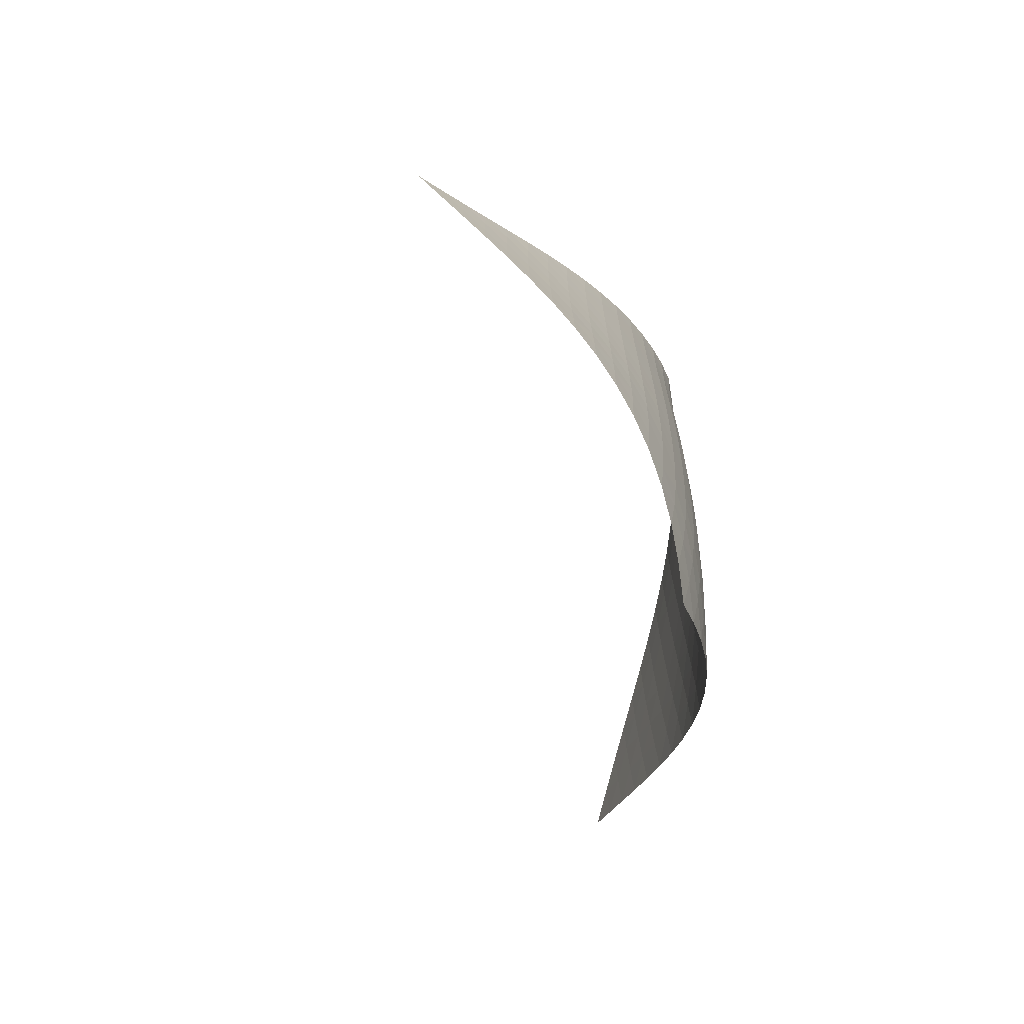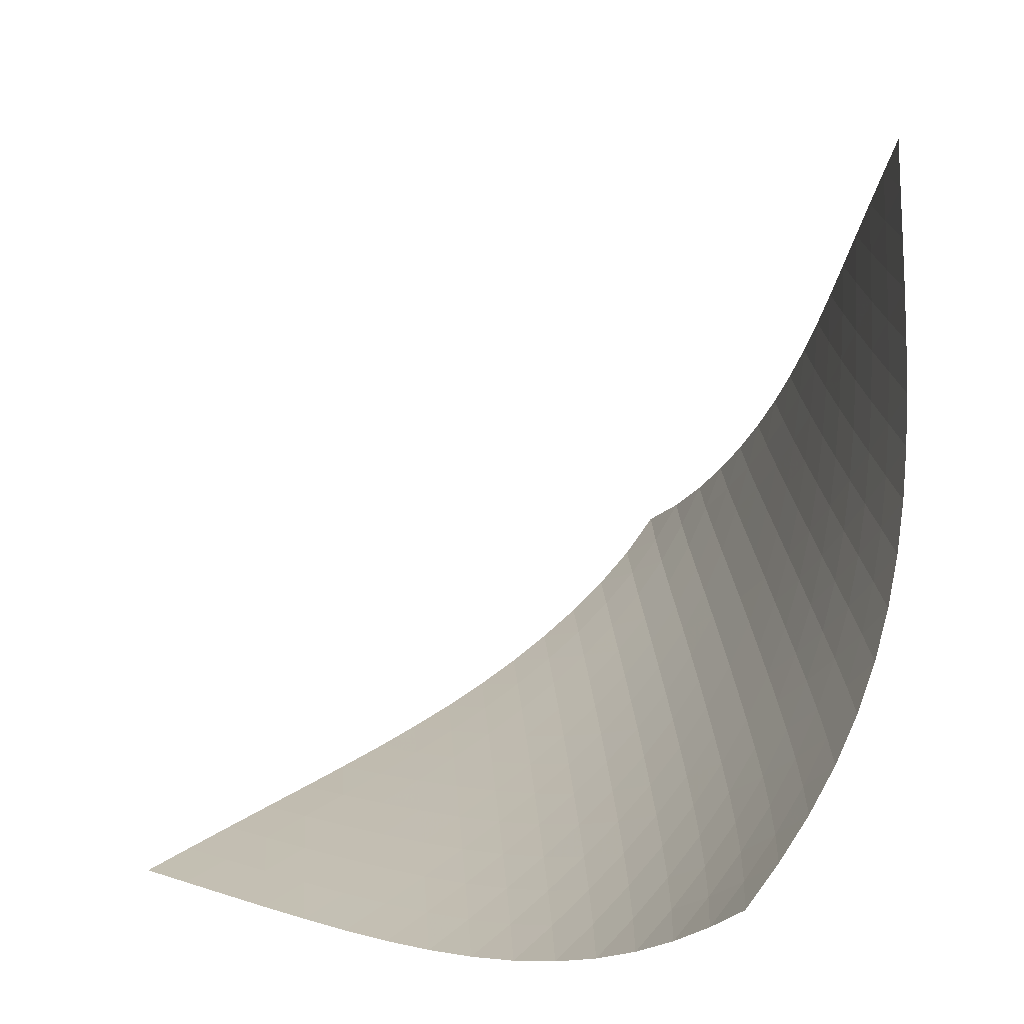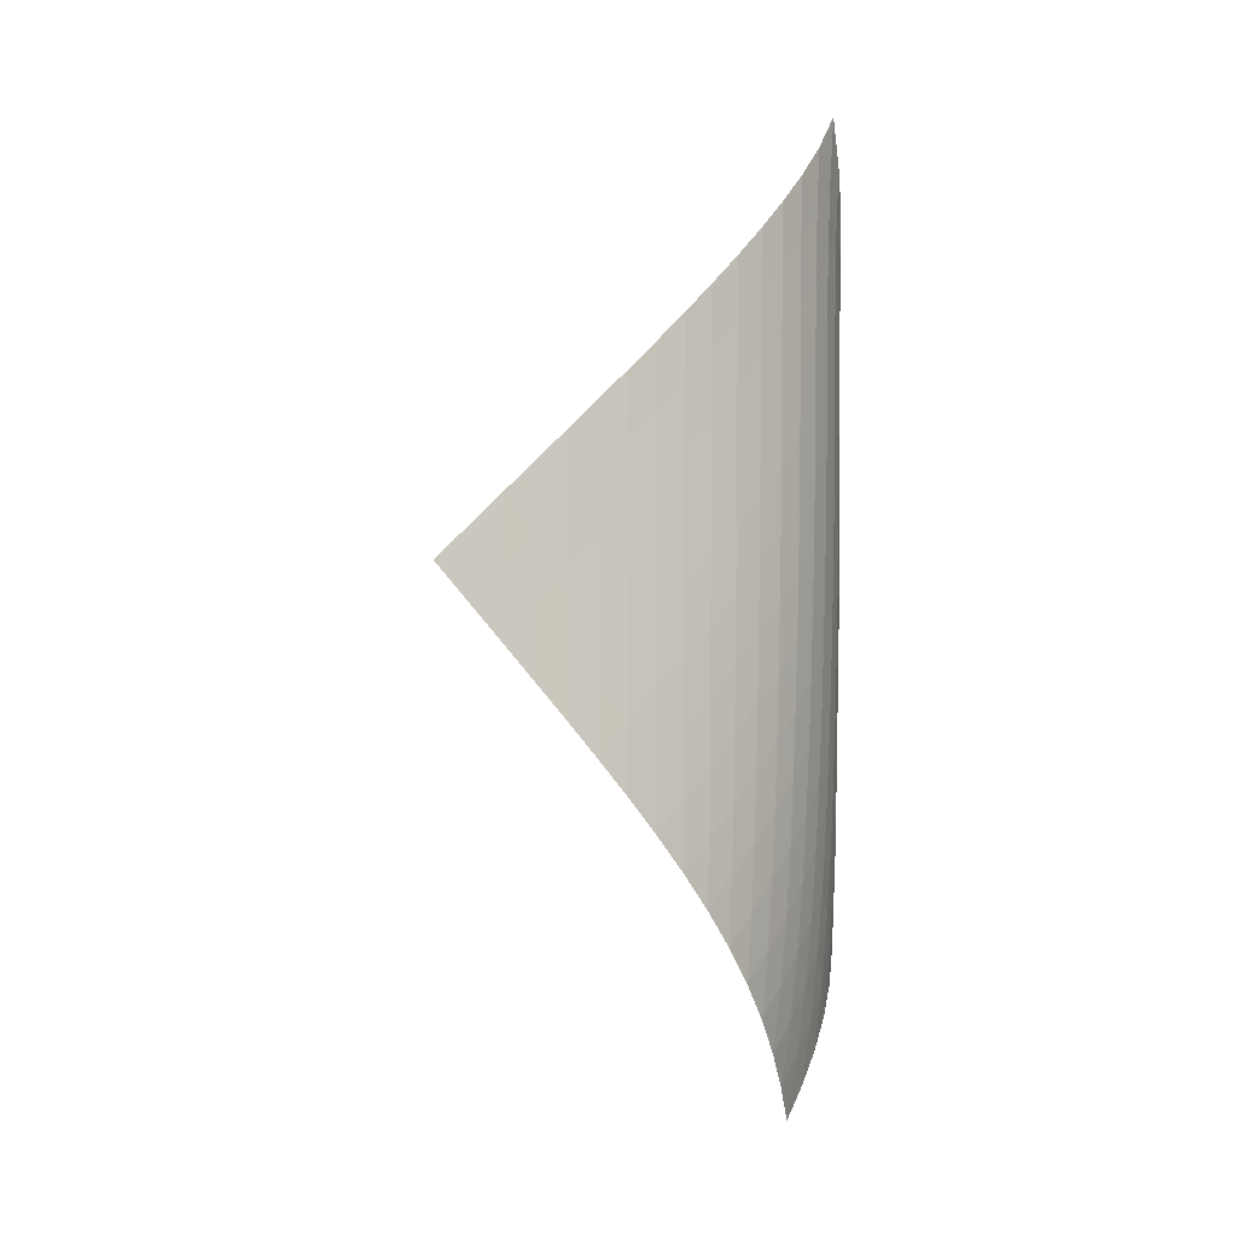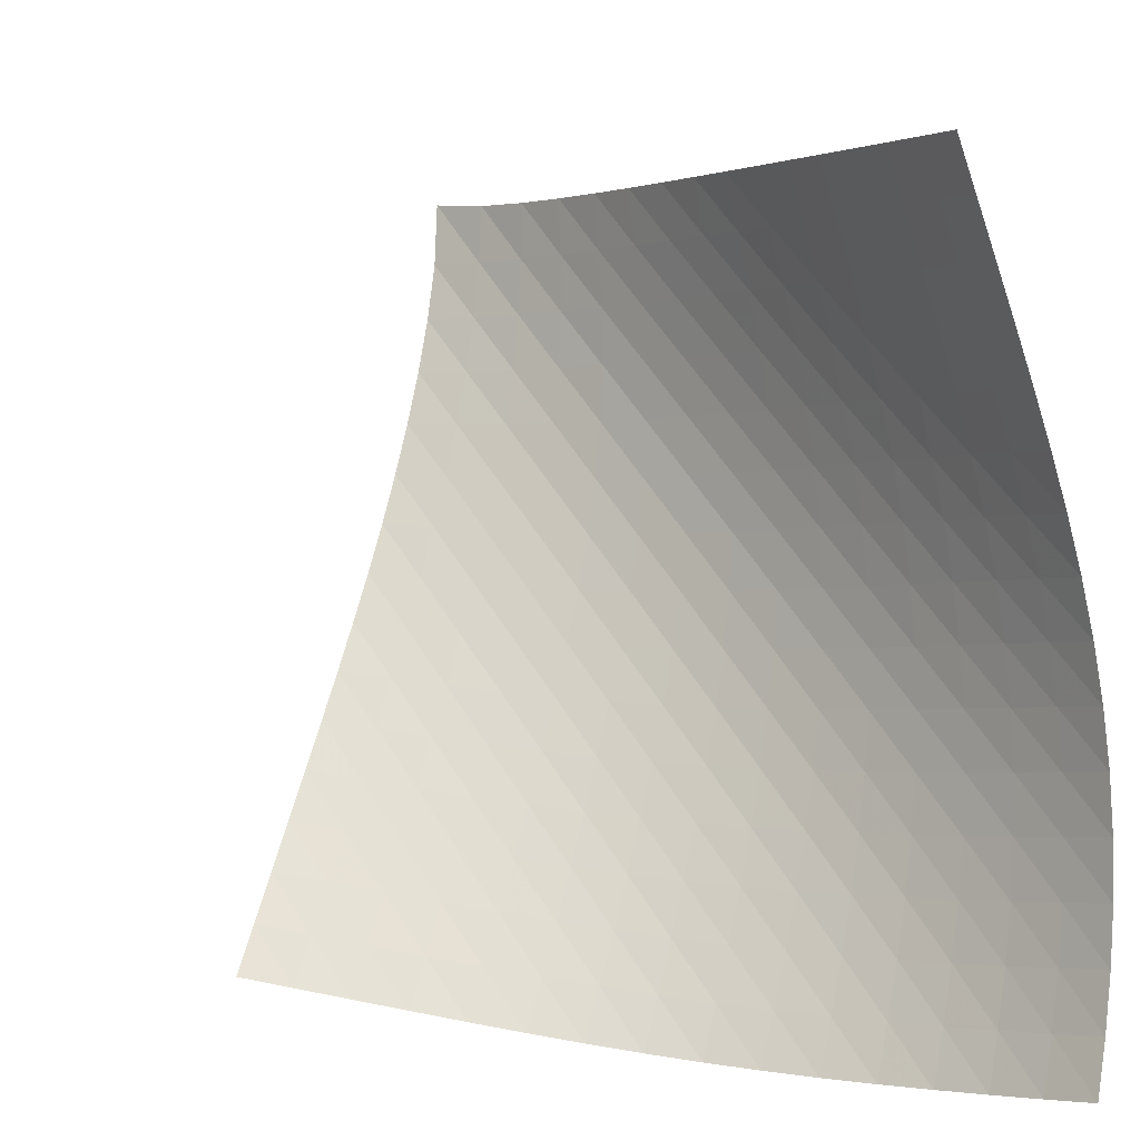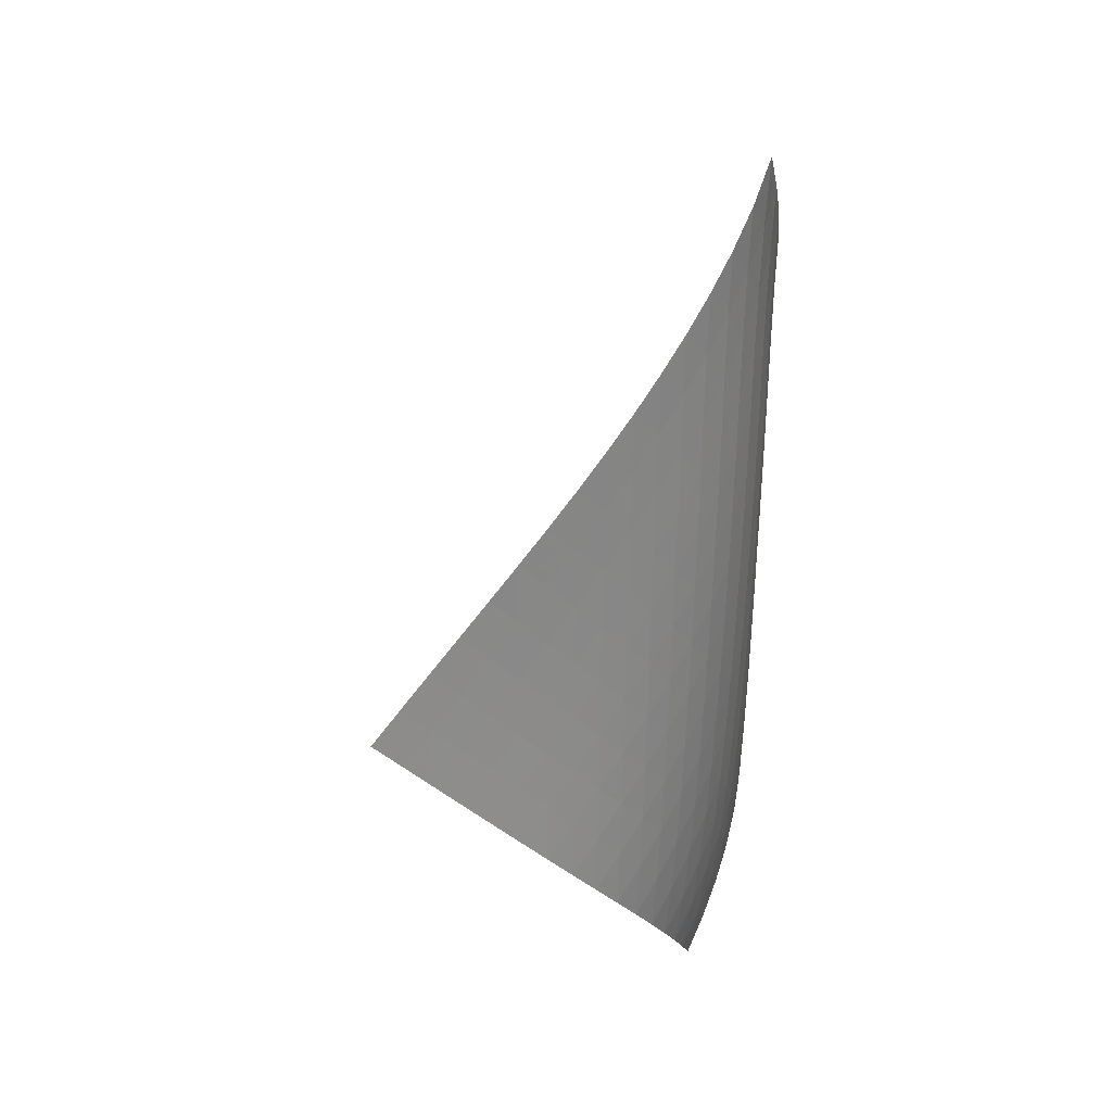
<metadata>
{"format":"obj","ext":"obj","renderer":"f3d","projection":"perspective","resolution":1024,"background":"white","views":[{"elev":-74.3,"azim":59.9,"up":"+Y"},{"elev":17.4,"azim":-3.6,"up":"+Z"},{"elev":-8.4,"azim":66.9,"up":"+Y"},{"elev":52.8,"azim":-30.8,"up":"+Z"},{"elev":27.9,"azim":70.3,"up":"+Y"}]}
</metadata>
<code>
v -6.504 -0.04899 6.504
v -3.979 -9.618 15.31
v -15.31 -9.618 3.979
v -7.304 -18.88 7.304
v -14.7 -9.011 4.069
v -14.09 -8.403 4.156
v -13.48 -7.794 4.24
v -12.86 -7.185 4.322
v -12.25 -6.574 4.406
v -11.64 -5.962 4.498
v -11.03 -5.348 4.605
v -10.43 -4.73 4.732
v -9.83 -4.109 4.883
v -9.241 -3.482 5.062
v -8.662 -2.847 5.273
v -8.096 -2.203 5.52
v -7.545 -1.542 5.804
v -7.013 -0.8448 6.131
v -6.131 -0.8448 7.013
v -5.804 -1.542 7.545
v -5.52 -2.203 8.096
v -5.273 -2.847 8.662
v -5.062 -3.482 9.241
v -4.883 -4.109 9.83
v -4.732 -4.73 10.43
v -4.605 -5.348 11.03
v -4.498 -5.962 11.64
v -4.406 -6.574 12.25
v -4.322 -7.185 12.86
v -4.24 -7.794 13.48
v -4.156 -8.403 14.09
v -4.069 -9.011 14.7
v -4.037 -10.24 14.71
v -4.095 -10.85 14.1
v -4.156 -11.47 13.5
v -4.223 -12.09 12.9
v -4.304 -12.7 12.3
v -4.406 -13.32 11.7
v -4.539 -13.94 11.12
v -4.711 -14.56 10.54
v -4.929 -15.19 9.985
v -5.199 -15.81 9.453
v -5.523 -16.43 8.952
v -5.901 -17.05 8.486
v -6.33 -17.67 8.058
v -6.8 -18.28 7.666
v -7.666 -18.28 6.8
v -8.058 -17.67 6.33
v -8.486 -17.05 5.901
v -8.952 -16.43 5.523
v -9.453 -15.81 5.199
v -9.985 -15.19 4.929
v -10.54 -14.56 4.711
v -11.12 -13.94 4.539
v -11.7 -13.32 4.406
v -12.3 -12.7 4.304
v -12.9 -12.09 4.223
v -13.5 -11.47 4.156
v -14.1 -10.85 4.095
v -14.71 -10.24 4.037
v -6.567 -1.486 6.567
v -7.05 -2.154 6.183
v -7.568 -2.81 5.847
v -8.111 -3.454 5.555
v -8.673 -4.09 5.304
v -9.251 -4.719 5.09
v -9.84 -5.343 4.908
v -10.44 -5.962 4.754
v -11.04 -6.578 4.624
v -11.65 -7.191 4.511
v -12.26 -7.802 4.411
v -12.87 -8.411 4.316
v -13.49 -9.02 4.223
v -14.1 -9.628 4.13
v -6.183 -2.154 7.05
v -6.604 -2.79 6.604
v -7.074 -3.433 6.21
v -7.583 -4.072 5.868
v -8.123 -4.705 5.573
v -8.684 -5.334 5.32
v -9.262 -5.958 5.105
v -9.852 -6.578 4.922
v -10.45 -7.194 4.767
v -11.05 -7.808 4.632
v -11.66 -8.419 4.512
v -12.27 -9.029 4.402
v -12.88 -9.638 4.297
v -13.49 -10.25 4.194
v -5.847 -2.81 7.568
v -6.21 -3.433 7.074
v -6.625 -4.064 6.625
v -7.09 -4.696 6.227
v -7.596 -5.326 5.881
v -8.135 -5.953 5.584
v -8.696 -6.576 5.331
v -9.275 -7.196 5.114
v -9.865 -7.812 4.93
v -10.46 -8.426 4.77
v -11.07 -9.037 4.628
v -11.67 -9.647 4.499
v -12.28 -10.26 4.379
v -12.89 -10.86 4.264
v -5.555 -3.454 8.111
v -5.868 -4.072 7.583
v -6.227 -4.696 7.09
v -6.64 -5.323 6.64
v -7.104 -5.95 6.242
v -7.611 -6.575 5.894
v -8.149 -7.197 5.596
v -8.711 -7.816 5.34
v -9.289 -8.432 5.121
v -9.879 -9.046 4.932
v -10.48 -9.657 4.765
v -11.08 -10.27 4.614
v -11.68 -10.87 4.475
v -12.29 -11.48 4.344
v -5.304 -4.09 8.673
v -5.573 -4.705 8.123
v -5.881 -5.326 7.596
v -6.242 -5.95 7.104
v -6.657 -6.575 6.657
v -7.122 -7.199 6.259
v -7.629 -7.82 5.911
v -8.167 -8.438 5.611
v -8.728 -9.054 5.352
v -9.306 -9.667 5.128
v -9.894 -10.28 4.931
v -10.49 -10.89 4.753
v -11.09 -11.49 4.591
v -11.69 -12.1 4.441
v -5.09 -4.719 9.251
v -5.32 -5.334 8.684
v -5.584 -5.953 8.135
v -5.894 -6.575 7.611
v -6.259 -7.199 7.122
v -6.678 -7.821 6.678
v -7.145 -8.443 6.281
v -7.652 -9.061 5.933
v -8.189 -9.677 5.63
v -8.749 -10.29 5.366
v -9.324 -10.9 5.133
v -9.91 -11.51 4.926
v -10.5 -12.11 4.737
v -11.1 -12.72 4.563
v -4.908 -5.343 9.84
v -5.105 -5.958 9.262
v -5.331 -6.576 8.696
v -5.596 -7.197 8.149
v -5.911 -7.82 7.629
v -6.281 -8.443 7.145
v -6.703 -9.064 6.703
v -7.172 -9.683 6.308
v -7.679 -10.3 5.959
v -8.216 -10.91 5.652
v -8.774 -11.52 5.381
v -9.346 -12.13 5.139
v -9.929 -12.74 4.92
v -10.52 -13.34 4.72
v -4.754 -5.962 10.44
v -4.922 -6.578 9.852
v -5.114 -7.196 9.275
v -5.34 -7.816 8.711
v -5.611 -8.438 8.167
v -5.933 -9.061 7.652
v -6.308 -9.683 7.172
v -6.734 -10.3 6.734
v -7.205 -10.92 6.341
v -7.712 -11.54 5.99
v -8.247 -12.15 5.679
v -8.802 -12.75 5.4
v -9.372 -13.36 5.147
v -9.952 -13.96 4.918
v -4.624 -6.578 11.04
v -4.767 -7.194 10.45
v -4.93 -7.812 9.865
v -5.121 -8.432 9.289
v -5.352 -9.054 8.728
v -5.63 -9.677 8.189
v -5.959 -10.3 7.679
v -6.341 -10.92 7.205
v -6.771 -11.54 6.771
v -7.244 -12.16 6.38
v -7.752 -12.77 6.028
v -8.285 -13.38 5.711
v -8.838 -13.98 5.425
v -9.405 -14.59 5.164
v -4.511 -7.191 11.65
v -4.632 -7.808 11.05
v -4.77 -8.426 10.46
v -4.932 -9.046 9.879
v -5.128 -9.667 9.306
v -5.366 -10.29 8.749
v -5.652 -10.91 8.216
v -5.99 -11.54 7.712
v -6.38 -12.16 7.244
v -6.816 -12.77 6.816
v -7.292 -13.39 6.427
v -7.8 -14 6.074
v -8.333 -14.61 5.754
v -8.885 -15.21 5.463
v -4.411 -7.802 12.26
v -4.512 -8.419 11.66
v -4.628 -9.037 11.07
v -4.765 -9.657 10.48
v -4.931 -10.28 9.894
v -5.133 -10.9 9.324
v -5.381 -11.52 8.774
v -5.679 -12.15 8.247
v -6.028 -12.77 7.752
v -6.427 -13.39 7.292
v -6.87 -14.01 6.87
v -7.351 -14.62 6.486
v -7.863 -15.23 6.136
v -8.398 -15.83 5.815
v -4.316 -8.411 12.87
v -4.402 -9.029 12.27
v -4.499 -9.647 11.67
v -4.614 -10.27 11.08
v -4.753 -10.89 10.49
v -4.926 -11.51 9.91
v -5.139 -12.13 9.346
v -5.4 -12.75 8.802
v -5.711 -13.38 8.285
v -6.074 -14 7.8
v -6.486 -14.62 7.351
v -6.94 -15.23 6.94
v -7.429 -15.85 6.564
v -7.947 -16.45 6.219
v -4.223 -9.02 13.49
v -4.297 -9.638 12.88
v -4.379 -10.26 12.28
v -4.475 -10.87 11.68
v -4.591 -11.49 11.09
v -4.737 -12.11 10.5
v -4.92 -12.74 9.929
v -5.147 -13.36 9.372
v -5.425 -13.98 8.838
v -5.754 -14.61 8.333
v -6.136 -15.23 7.863
v -6.564 -15.85 7.429
v -7.032 -16.46 7.032
v -7.533 -17.07 6.668
v -4.13 -9.628 14.1
v -4.194 -10.25 13.49
v -4.264 -10.86 12.89
v -4.344 -11.48 12.29
v -4.441 -12.1 11.69
v -4.563 -12.72 11.1
v -4.72 -13.34 10.52
v -4.918 -13.96 9.952
v -5.164 -14.59 9.405
v -5.463 -15.21 8.885
v -5.815 -15.83 8.398
v -6.219 -16.45 7.947
v -6.668 -17.07 7.533
v -7.154 -17.68 7.154
f 256 46 4
f 256 4 47
f 5 74 60
f 5 60 3
f 74 88 59
f 74 59 60
f 88 102 58
f 88 58 59
f 102 116 57
f 102 57 58
f 116 130 56
f 116 56 57
f 130 144 55
f 130 55 56
f 144 158 54
f 144 54 55
f 158 172 53
f 158 53 54
f 172 186 52
f 172 52 53
f 186 200 51
f 186 51 52
f 200 214 50
f 200 50 51
f 214 228 49
f 214 49 50
f 228 242 48
f 228 48 49
f 242 256 47
f 242 47 48
f 1 19 61
f 1 61 18
f 18 61 62
f 18 62 17
f 17 62 63
f 17 63 16
f 16 63 64
f 16 64 15
f 15 64 65
f 15 65 14
f 14 65 66
f 14 66 13
f 13 66 67
f 13 67 12
f 12 67 68
f 12 68 11
f 11 68 69
f 11 69 10
f 10 69 70
f 10 70 9
f 9 70 71
f 9 71 8
f 8 71 72
f 8 72 7
f 7 72 73
f 7 73 6
f 6 73 74
f 6 74 5
f 19 20 75
f 19 75 61
f 61 75 76
f 61 76 62
f 62 76 77
f 62 77 63
f 63 77 78
f 63 78 64
f 64 78 79
f 64 79 65
f 65 79 80
f 65 80 66
f 66 80 81
f 66 81 67
f 67 81 82
f 67 82 68
f 68 82 83
f 68 83 69
f 69 83 84
f 69 84 70
f 70 84 85
f 70 85 71
f 71 85 86
f 71 86 72
f 72 86 87
f 72 87 73
f 73 87 88
f 73 88 74
f 20 21 89
f 20 89 75
f 75 89 90
f 75 90 76
f 76 90 91
f 76 91 77
f 77 91 92
f 77 92 78
f 78 92 93
f 78 93 79
f 79 93 94
f 79 94 80
f 80 94 95
f 80 95 81
f 81 95 96
f 81 96 82
f 82 96 97
f 82 97 83
f 83 97 98
f 83 98 84
f 84 98 99
f 84 99 85
f 85 99 100
f 85 100 86
f 86 100 101
f 86 101 87
f 87 101 102
f 87 102 88
f 21 22 103
f 21 103 89
f 89 103 104
f 89 104 90
f 90 104 105
f 90 105 91
f 91 105 106
f 91 106 92
f 92 106 107
f 92 107 93
f 93 107 108
f 93 108 94
f 94 108 109
f 94 109 95
f 95 109 110
f 95 110 96
f 96 110 111
f 96 111 97
f 97 111 112
f 97 112 98
f 98 112 113
f 98 113 99
f 99 113 114
f 99 114 100
f 100 114 115
f 100 115 101
f 101 115 116
f 101 116 102
f 22 23 117
f 22 117 103
f 103 117 118
f 103 118 104
f 104 118 119
f 104 119 105
f 105 119 120
f 105 120 106
f 106 120 121
f 106 121 107
f 107 121 122
f 107 122 108
f 108 122 123
f 108 123 109
f 109 123 124
f 109 124 110
f 110 124 125
f 110 125 111
f 111 125 126
f 111 126 112
f 112 126 127
f 112 127 113
f 113 127 128
f 113 128 114
f 114 128 129
f 114 129 115
f 115 129 130
f 115 130 116
f 23 24 131
f 23 131 117
f 117 131 132
f 117 132 118
f 118 132 133
f 118 133 119
f 119 133 134
f 119 134 120
f 120 134 135
f 120 135 121
f 121 135 136
f 121 136 122
f 122 136 137
f 122 137 123
f 123 137 138
f 123 138 124
f 124 138 139
f 124 139 125
f 125 139 140
f 125 140 126
f 126 140 141
f 126 141 127
f 127 141 142
f 127 142 128
f 128 142 143
f 128 143 129
f 129 143 144
f 129 144 130
f 24 25 145
f 24 145 131
f 131 145 146
f 131 146 132
f 132 146 147
f 132 147 133
f 133 147 148
f 133 148 134
f 134 148 149
f 134 149 135
f 135 149 150
f 135 150 136
f 136 150 151
f 136 151 137
f 137 151 152
f 137 152 138
f 138 152 153
f 138 153 139
f 139 153 154
f 139 154 140
f 140 154 155
f 140 155 141
f 141 155 156
f 141 156 142
f 142 156 157
f 142 157 143
f 143 157 158
f 143 158 144
f 25 26 159
f 25 159 145
f 145 159 160
f 145 160 146
f 146 160 161
f 146 161 147
f 147 161 162
f 147 162 148
f 148 162 163
f 148 163 149
f 149 163 164
f 149 164 150
f 150 164 165
f 150 165 151
f 151 165 166
f 151 166 152
f 152 166 167
f 152 167 153
f 153 167 168
f 153 168 154
f 154 168 169
f 154 169 155
f 155 169 170
f 155 170 156
f 156 170 171
f 156 171 157
f 157 171 172
f 157 172 158
f 26 27 173
f 26 173 159
f 159 173 174
f 159 174 160
f 160 174 175
f 160 175 161
f 161 175 176
f 161 176 162
f 162 176 177
f 162 177 163
f 163 177 178
f 163 178 164
f 164 178 179
f 164 179 165
f 165 179 180
f 165 180 166
f 166 180 181
f 166 181 167
f 167 181 182
f 167 182 168
f 168 182 183
f 168 183 169
f 169 183 184
f 169 184 170
f 170 184 185
f 170 185 171
f 171 185 186
f 171 186 172
f 27 28 187
f 27 187 173
f 173 187 188
f 173 188 174
f 174 188 189
f 174 189 175
f 175 189 190
f 175 190 176
f 176 190 191
f 176 191 177
f 177 191 192
f 177 192 178
f 178 192 193
f 178 193 179
f 179 193 194
f 179 194 180
f 180 194 195
f 180 195 181
f 181 195 196
f 181 196 182
f 182 196 197
f 182 197 183
f 183 197 198
f 183 198 184
f 184 198 199
f 184 199 185
f 185 199 200
f 185 200 186
f 28 29 201
f 28 201 187
f 187 201 202
f 187 202 188
f 188 202 203
f 188 203 189
f 189 203 204
f 189 204 190
f 190 204 205
f 190 205 191
f 191 205 206
f 191 206 192
f 192 206 207
f 192 207 193
f 193 207 208
f 193 208 194
f 194 208 209
f 194 209 195
f 195 209 210
f 195 210 196
f 196 210 211
f 196 211 197
f 197 211 212
f 197 212 198
f 198 212 213
f 198 213 199
f 199 213 214
f 199 214 200
f 29 30 215
f 29 215 201
f 201 215 216
f 201 216 202
f 202 216 217
f 202 217 203
f 203 217 218
f 203 218 204
f 204 218 219
f 204 219 205
f 205 219 220
f 205 220 206
f 206 220 221
f 206 221 207
f 207 221 222
f 207 222 208
f 208 222 223
f 208 223 209
f 209 223 224
f 209 224 210
f 210 224 225
f 210 225 211
f 211 225 226
f 211 226 212
f 212 226 227
f 212 227 213
f 213 227 228
f 213 228 214
f 30 31 229
f 30 229 215
f 215 229 230
f 215 230 216
f 216 230 231
f 216 231 217
f 217 231 232
f 217 232 218
f 218 232 233
f 218 233 219
f 219 233 234
f 219 234 220
f 220 234 235
f 220 235 221
f 221 235 236
f 221 236 222
f 222 236 237
f 222 237 223
f 223 237 238
f 223 238 224
f 224 238 239
f 224 239 225
f 225 239 240
f 225 240 226
f 226 240 241
f 226 241 227
f 227 241 242
f 227 242 228
f 31 32 243
f 31 243 229
f 229 243 244
f 229 244 230
f 230 244 245
f 230 245 231
f 231 245 246
f 231 246 232
f 232 246 247
f 232 247 233
f 233 247 248
f 233 248 234
f 234 248 249
f 234 249 235
f 235 249 250
f 235 250 236
f 236 250 251
f 236 251 237
f 237 251 252
f 237 252 238
f 238 252 253
f 238 253 239
f 239 253 254
f 239 254 240
f 240 254 255
f 240 255 241
f 241 255 256
f 241 256 242
f 32 2 33
f 32 33 243
f 243 33 34
f 243 34 244
f 244 34 35
f 244 35 245
f 245 35 36
f 245 36 246
f 246 36 37
f 246 37 247
f 247 37 38
f 247 38 248
f 248 38 39
f 248 39 249
f 249 39 40
f 249 40 250
f 250 40 41
f 250 41 251
f 251 41 42
f 251 42 252
f 252 42 43
f 252 43 253
f 253 43 44
f 253 44 254
f 254 44 45
f 254 45 255
f 255 45 46
f 255 46 256

</code>
